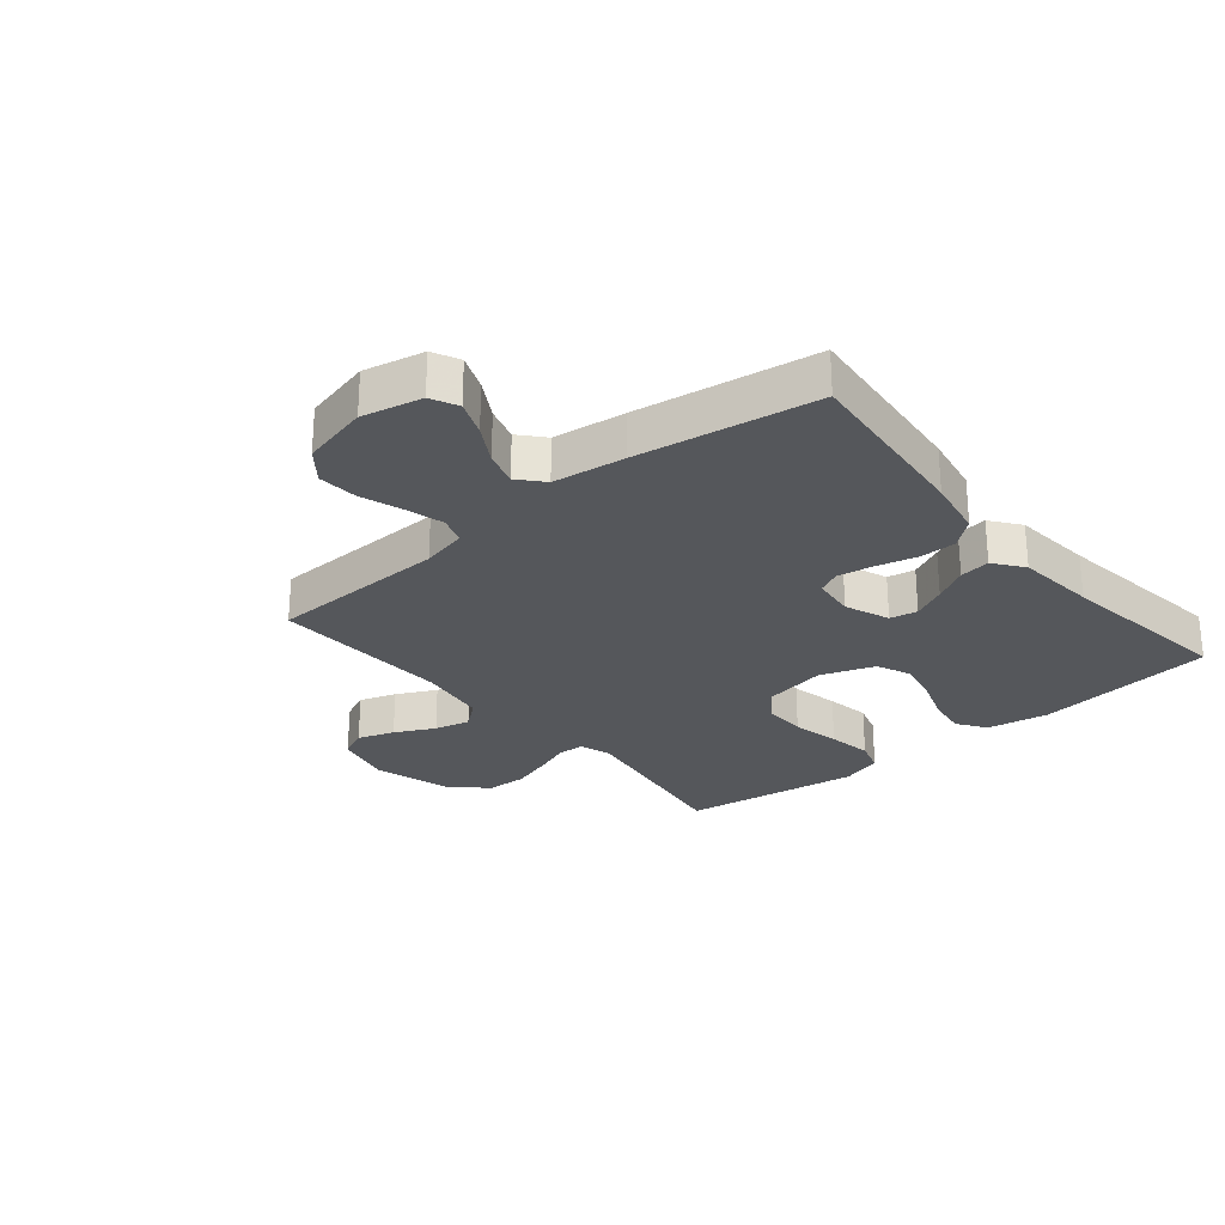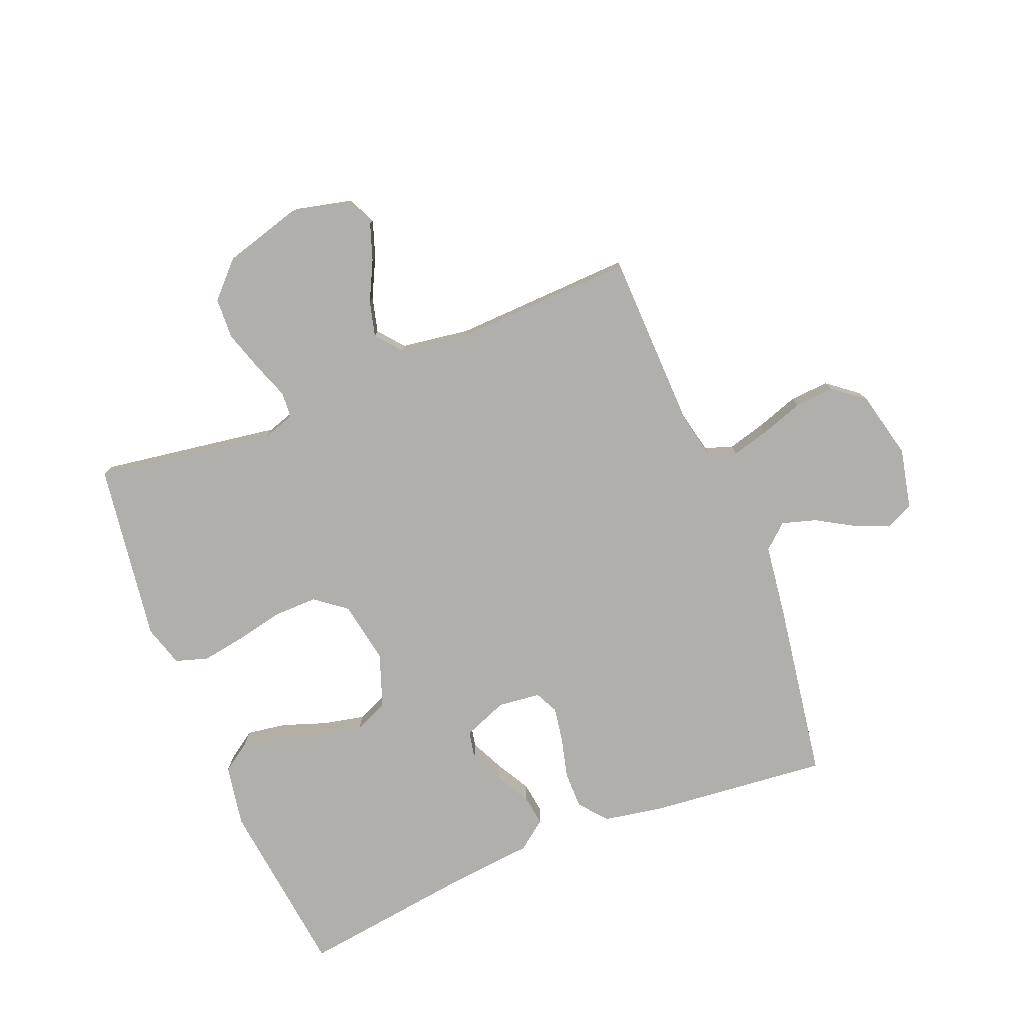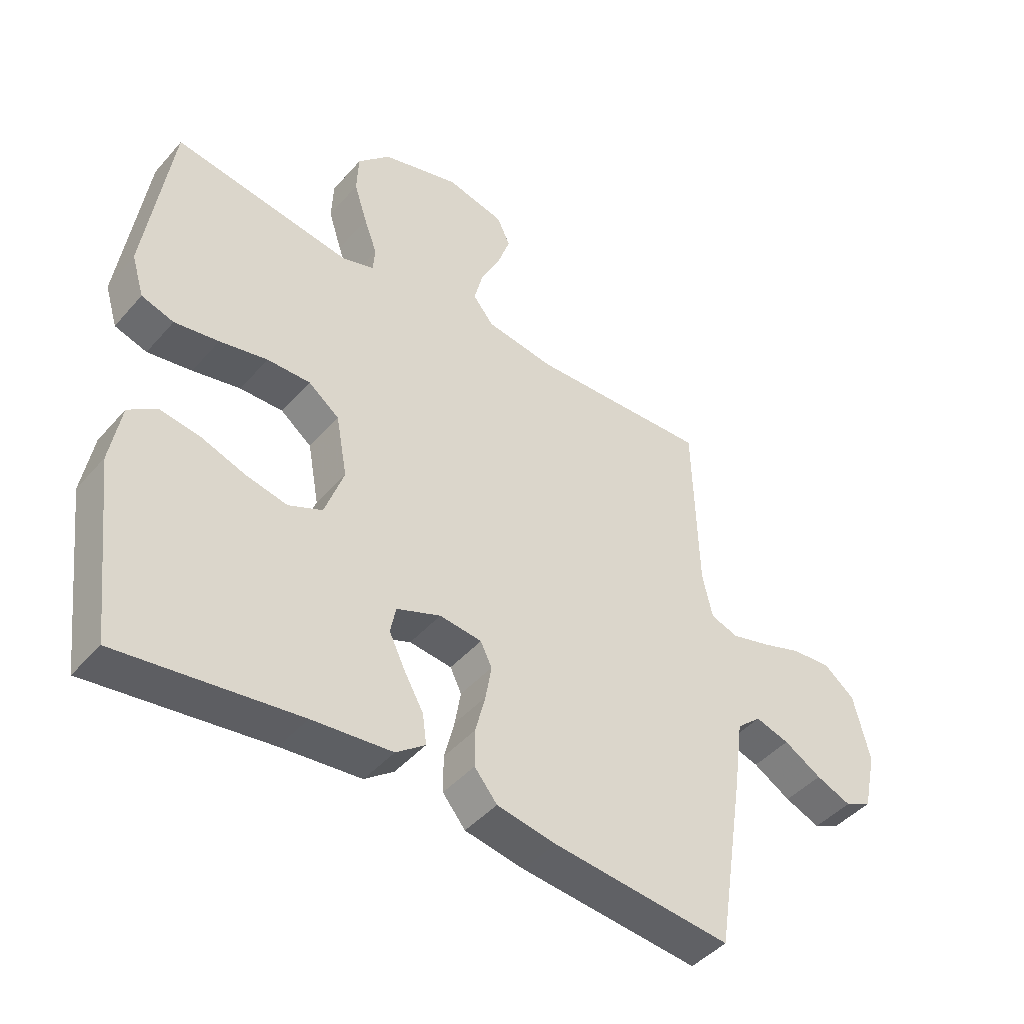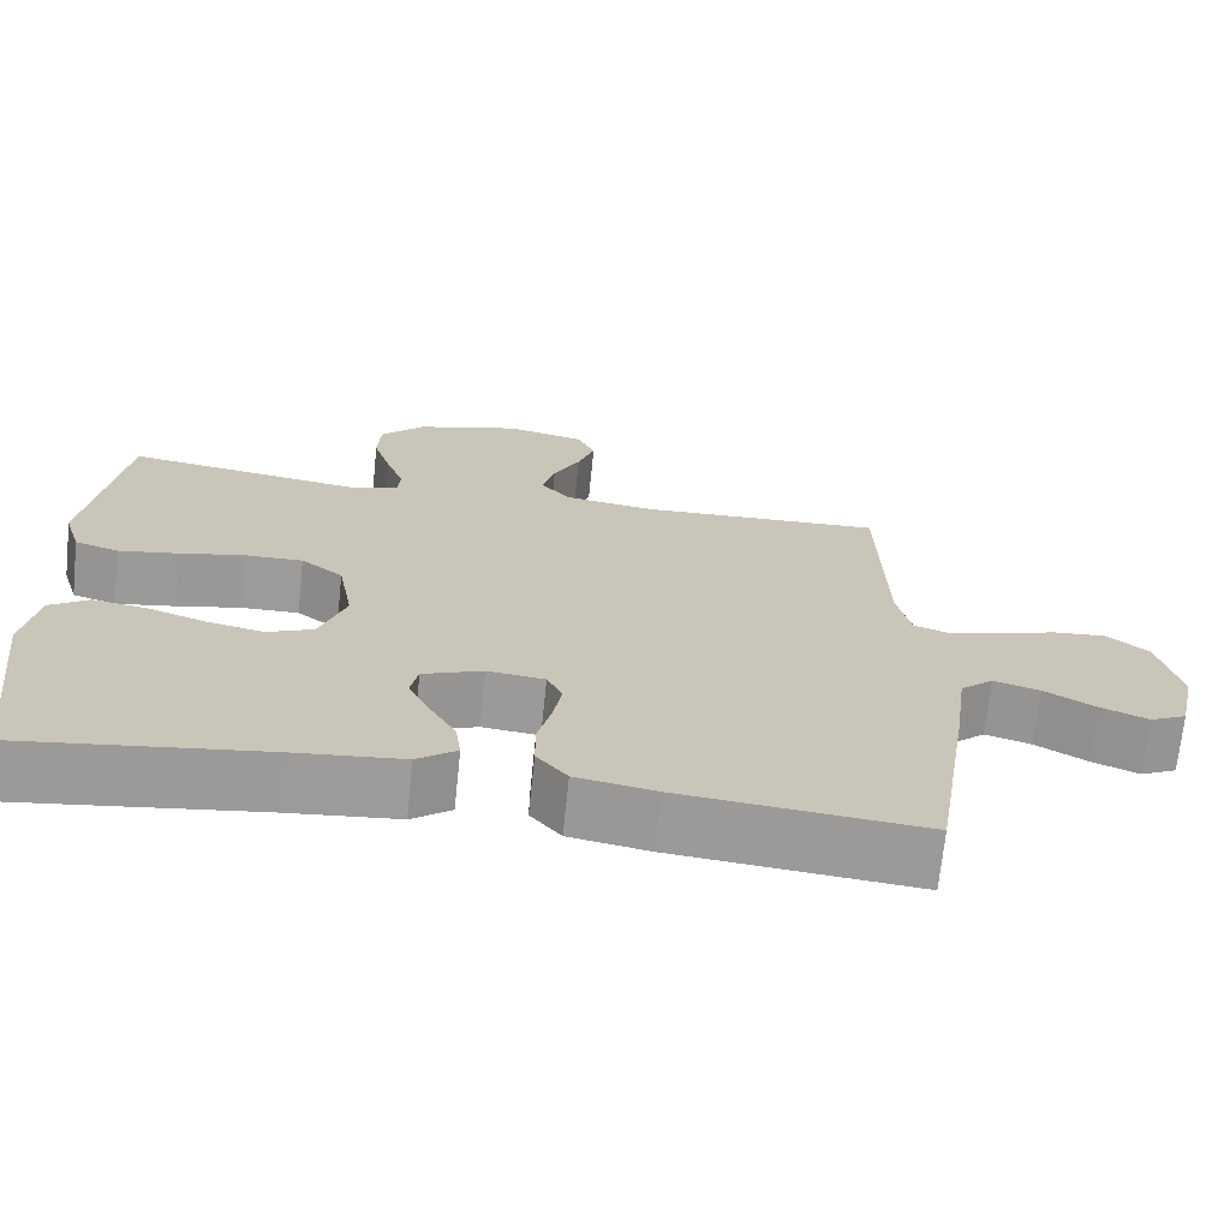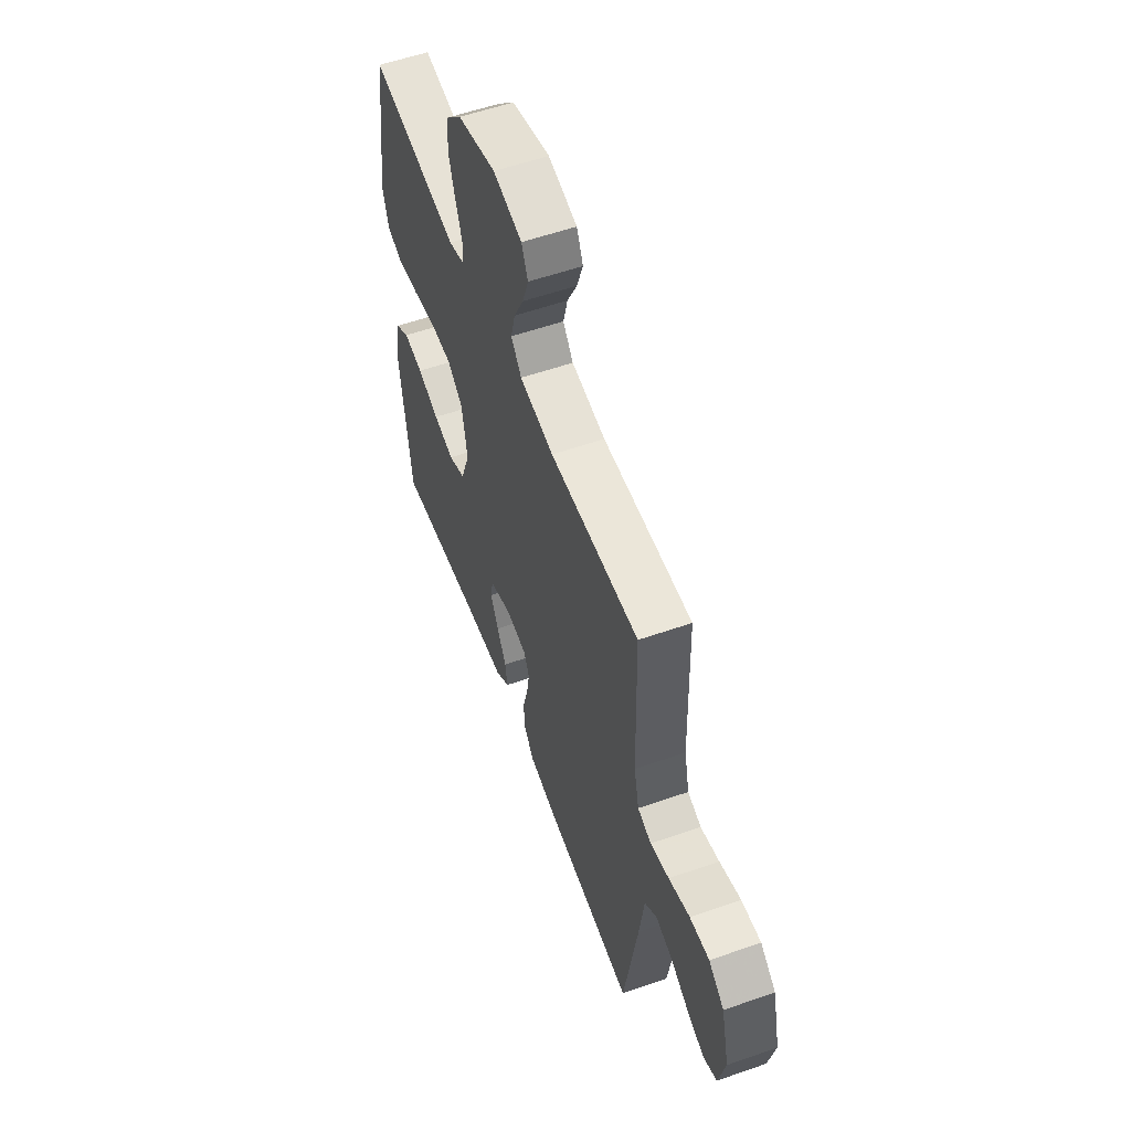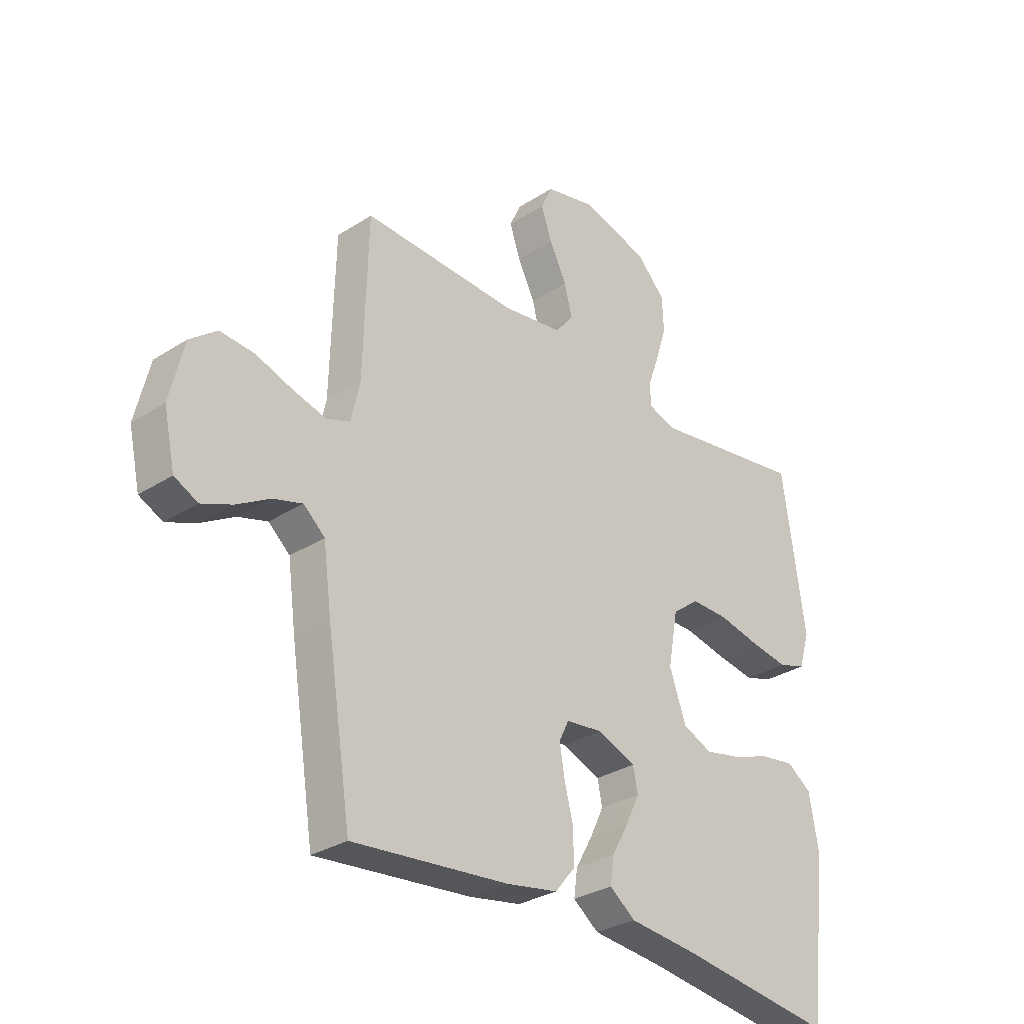
<metadata>
{"format":"obj","ext":"obj","renderer":"f3d","projection":"perspective","resolution":1024,"background":"white","views":[{"elev":-26.6,"azim":129.8,"up":"+Y"},{"elev":-78.2,"azim":22.0,"up":"+Y"},{"elev":-44.8,"azim":-38.1,"up":"+Z"},{"elev":-69.8,"azim":-5.9,"up":"+Z"},{"elev":56.4,"azim":69.9,"up":"+Z"},{"elev":-30.6,"azim":132.8,"up":"+Z"}]}
</metadata>
<code>
v 0.5 0.07 0.5
v 0.508 0.07 0.2
v 0.525 0.07 0.124
v 0.571 0.07 0.108
v 0.634 0.07 0.125
v 0.705 0.07 0.149
v 0.771 0.07 0.154
v 0.823 0.07 0.113
v 0.85 0.07 0
v 0.828 0.07 -0.1
v 0.783 0.07 -0.122
v 0.724 0.07 -0.098
v 0.661 0.07 -0.061
v 0.604 0.07 -0.044
v 0.563 0.07 -0.08
v 0.547 0.07 -0.2
v 0.5 0.07 -0.5
v 0.2 0.07 -0.47
v 0.101 0.07 -0.452
v 0.063 0.07 -0.406
v 0.063 0.07 -0.344
v 0.08 0.07 -0.277
v 0.09 0.07 -0.218
v 0.071 0.07 -0.179
v 0 0.07 -0.171
v -0.074 0.07 -0.2
v -0.083 0.07 -0.246
v -0.056 0.07 -0.302
v -0.024 0.07 -0.359
v -0.017 0.07 -0.41
v -0.066 0.07 -0.447
v -0.2 0.07 -0.46
v -0.5 0.07 -0.5
v -0.536 0.07 -0.2
v -0.518 0.07 -0.097
v -0.47 0.07 -0.064
v -0.404 0.07 -0.074
v -0.33 0.07 -0.1
v -0.26 0.07 -0.115
v -0.203 0.07 -0.09
v -0.171 0.07 0
v -0.19 0.07 0.104
v -0.242 0.07 0.144
v -0.314 0.07 0.143
v -0.394 0.07 0.126
v -0.468 0.07 0.114
v -0.522 0.07 0.131
v -0.543 0.07 0.2
v -0.5 0.07 0.5
v -0.2 0.07 0.454
v -0.147 0.07 0.471
v -0.144 0.07 0.514
v -0.166 0.07 0.574
v -0.188 0.07 0.643
v -0.185 0.07 0.711
v -0.13 0.07 0.768
v 0 0.07 0.805
v 0.097 0.07 0.782
v 0.119 0.07 0.734
v 0.098 0.07 0.673
v 0.065 0.07 0.607
v 0.05 0.07 0.548
v 0.085 0.07 0.505
v 0.2 0.07 0.488
v 0.5 0 0.5
v 0.508 0 0.2
v 0.525 0 0.124
v 0.571 0 0.108
v 0.634 0 0.125
v 0.705 0 0.149
v 0.771 0 0.154
v 0.823 0 0.113
v 0.85 0 0
v 0.828 0 -0.1
v 0.783 0 -0.122
v 0.724 0 -0.098
v 0.661 0 -0.061
v 0.604 0 -0.044
v 0.563 0 -0.08
v 0.547 0 -0.2
v 0.5 0 -0.5
v 0.2 0 -0.47
v 0.101 0 -0.452
v 0.063 0 -0.406
v 0.063 0 -0.344
v 0.08 0 -0.277
v 0.09 0 -0.218
v 0.071 0 -0.179
v 0 0 -0.171
v -0.074 0 -0.2
v -0.083 0 -0.246
v -0.056 0 -0.302
v -0.024 0 -0.359
v -0.017 0 -0.41
v -0.066 0 -0.447
v -0.2 0 -0.46
v -0.5 0 -0.5
v -0.536 0 -0.2
v -0.518 0 -0.097
v -0.47 0 -0.064
v -0.404 0 -0.074
v -0.33 0 -0.1
v -0.26 0 -0.115
v -0.203 0 -0.09
v -0.171 0 0
v -0.19 0 0.104
v -0.242 0 0.144
v -0.314 0 0.143
v -0.394 0 0.126
v -0.468 0 0.114
v -0.522 0 0.131
v -0.543 0 0.2
v -0.5 0 0.5
v -0.2 0 0.454
v -0.147 0 0.471
v -0.144 0 0.514
v -0.166 0 0.574
v -0.188 0 0.643
v -0.185 0 0.711
v -0.13 0 0.768
v 0 0 0.805
v 0.097 0 0.782
v 0.119 0 0.734
v 0.098 0 0.673
v 0.065 0 0.607
v 0.05 0 0.548
v 0.085 0 0.505
v 0.2 0 0.488
f 59 60 61
f 58 59 61
f 57 58 61
f 56 57 61
f 55 56 61
f 54 55 61
f 53 54 61
f 52 53 61
f 51 52 61 62
f 48 49 50
f 47 48 50
f 46 47 50
f 45 46 50
f 44 45 50
f 43 44 50 51
f 51 62 63
f 43 51 63
f 42 43 63
f 36 37 38
f 35 36 38
f 34 35 38
f 33 34 38
f 32 33 38
f 32 38 39
f 31 32 39
f 30 31 39
f 29 30 39
f 28 29 39
f 27 28 39 40
f 20 21 22
f 19 20 22
f 18 19 22
f 17 18 22
f 16 17 22
f 15 16 22
f 14 15 22 23
f 11 12 13
f 10 11 13
f 9 10 13
f 8 9 13
f 7 8 13
f 6 7 13
f 5 6 13
f 4 5 13 14
f 14 23 24
f 4 14 24
f 3 4 24
f 64 1 2
f 3 24 25
f 2 3 25
f 64 2 25
f 63 64 25
f 42 63 25
f 41 42 25
f 26 27 40 41
f 25 26 41
f 125 124 123
f 125 123 122
f 125 122 121
f 125 121 120
f 125 120 119
f 125 119 118
f 125 118 117
f 125 117 116
f 126 125 116 115
f 114 113 112
f 114 112 111
f 114 111 110
f 114 110 109
f 114 109 108
f 115 114 108 107
f 127 126 115
f 127 115 107
f 127 107 106
f 102 101 100
f 102 100 99
f 102 99 98
f 102 98 97
f 102 97 96
f 103 102 96
f 103 96 95
f 103 95 94
f 103 94 93
f 103 93 92
f 104 103 92 91
f 86 85 84
f 86 84 83
f 86 83 82
f 86 82 81
f 86 81 80
f 86 80 79
f 87 86 79 78
f 77 76 75
f 77 75 74
f 77 74 73
f 77 73 72
f 77 72 71
f 77 71 70
f 77 70 69
f 78 77 69 68
f 88 87 78
f 88 78 68
f 88 68 67
f 66 65 128
f 89 88 67
f 89 67 66
f 89 66 128
f 89 128 127
f 89 127 106
f 89 106 105
f 105 104 91 90
f 105 90 89
f 1 65 66 2
f 2 66 67 3
f 3 67 68 4
f 4 68 69 5
f 5 69 70 6
f 6 70 71 7
f 7 71 72 8
f 8 72 73 9
f 9 73 74 10
f 10 74 75 11
f 11 75 76 12
f 12 76 77 13
f 13 77 78 14
f 14 78 79 15
f 15 79 80 16
f 16 80 81 17
f 17 81 82 18
f 18 82 83 19
f 19 83 84 20
f 20 84 85 21
f 21 85 86 22
f 22 86 87 23
f 23 87 88 24
f 24 88 89 25
f 25 89 90 26
f 26 90 91 27
f 27 91 92 28
f 28 92 93 29
f 29 93 94 30
f 30 94 95 31
f 31 95 96 32
f 32 96 97 33
f 33 97 98 34
f 34 98 99 35
f 35 99 100 36
f 36 100 101 37
f 37 101 102 38
f 38 102 103 39
f 39 103 104 40
f 40 104 105 41
f 41 105 106 42
f 42 106 107 43
f 43 107 108 44
f 44 108 109 45
f 45 109 110 46
f 46 110 111 47
f 47 111 112 48
f 48 112 113 49
f 49 113 114 50
f 50 114 115 51
f 51 115 116 52
f 52 116 117 53
f 53 117 118 54
f 54 118 119 55
f 55 119 120 56
f 56 120 121 57
f 57 121 122 58
f 58 122 123 59
f 59 123 124 60
f 60 124 125 61
f 61 125 126 62
f 62 126 127 63
f 63 127 128 64
f 64 128 65 1

</code>
